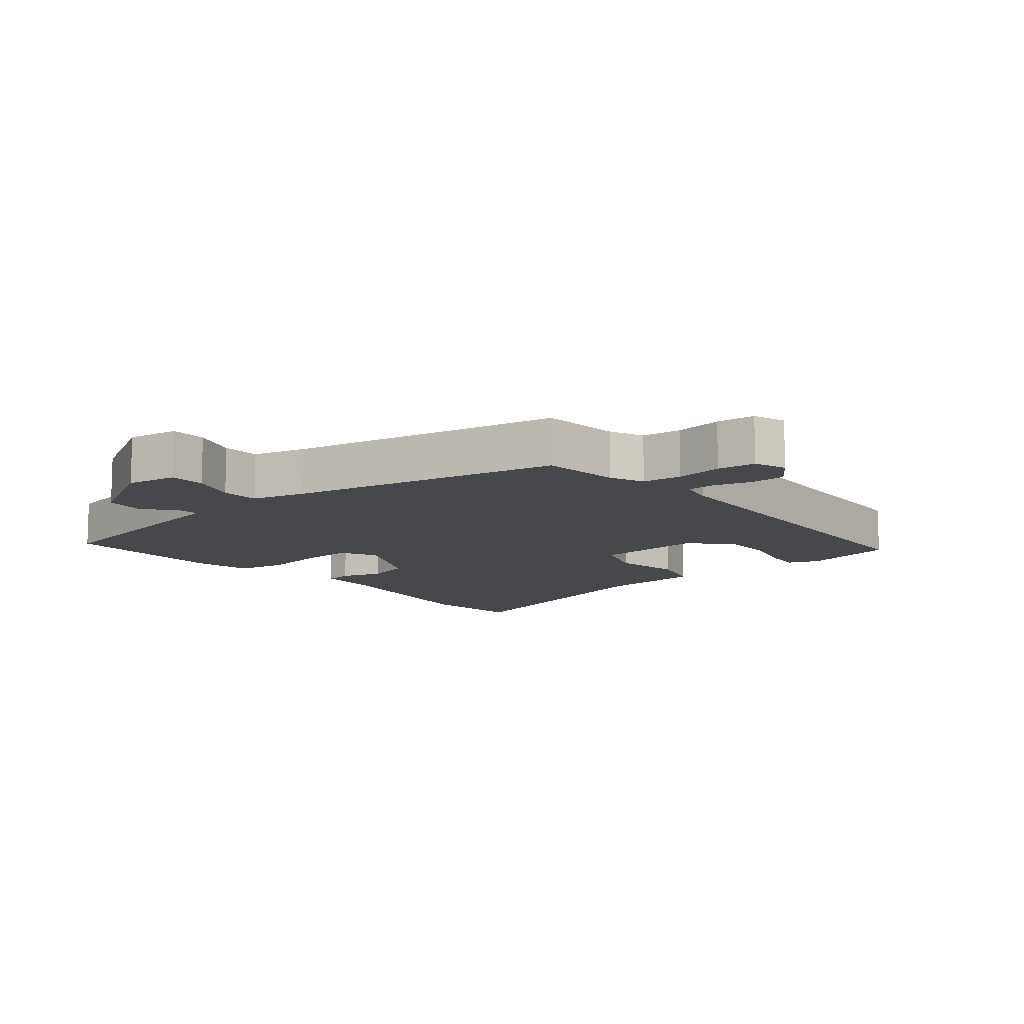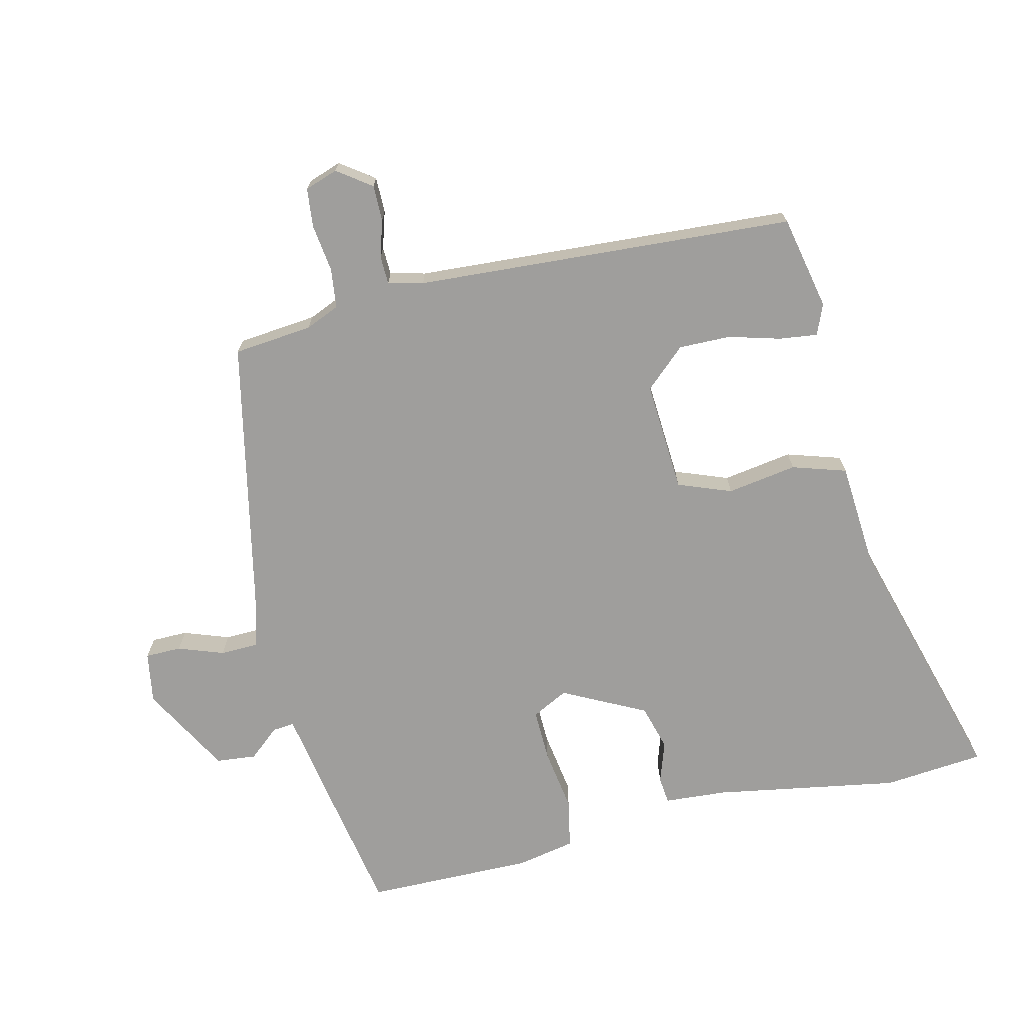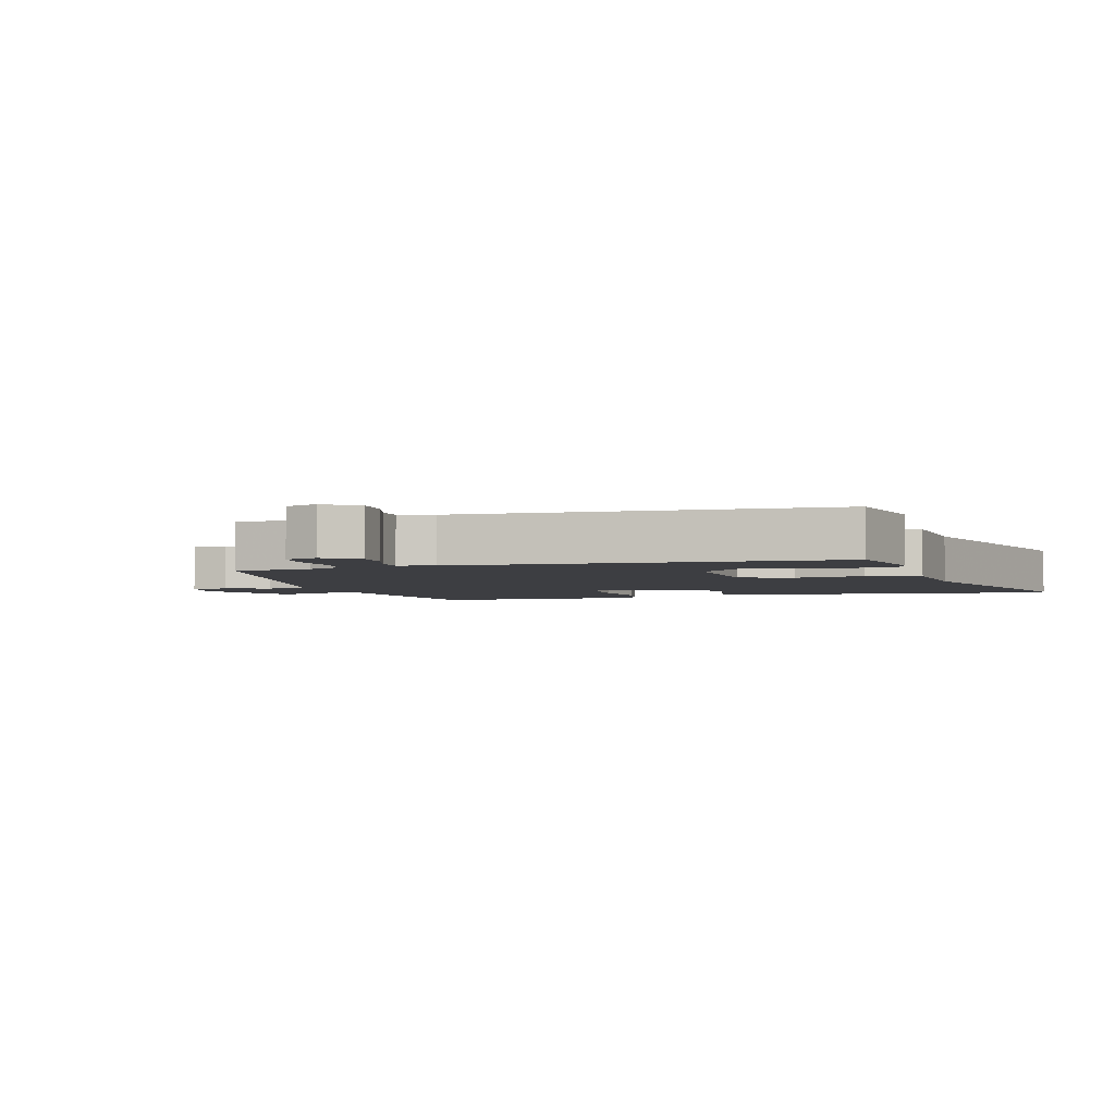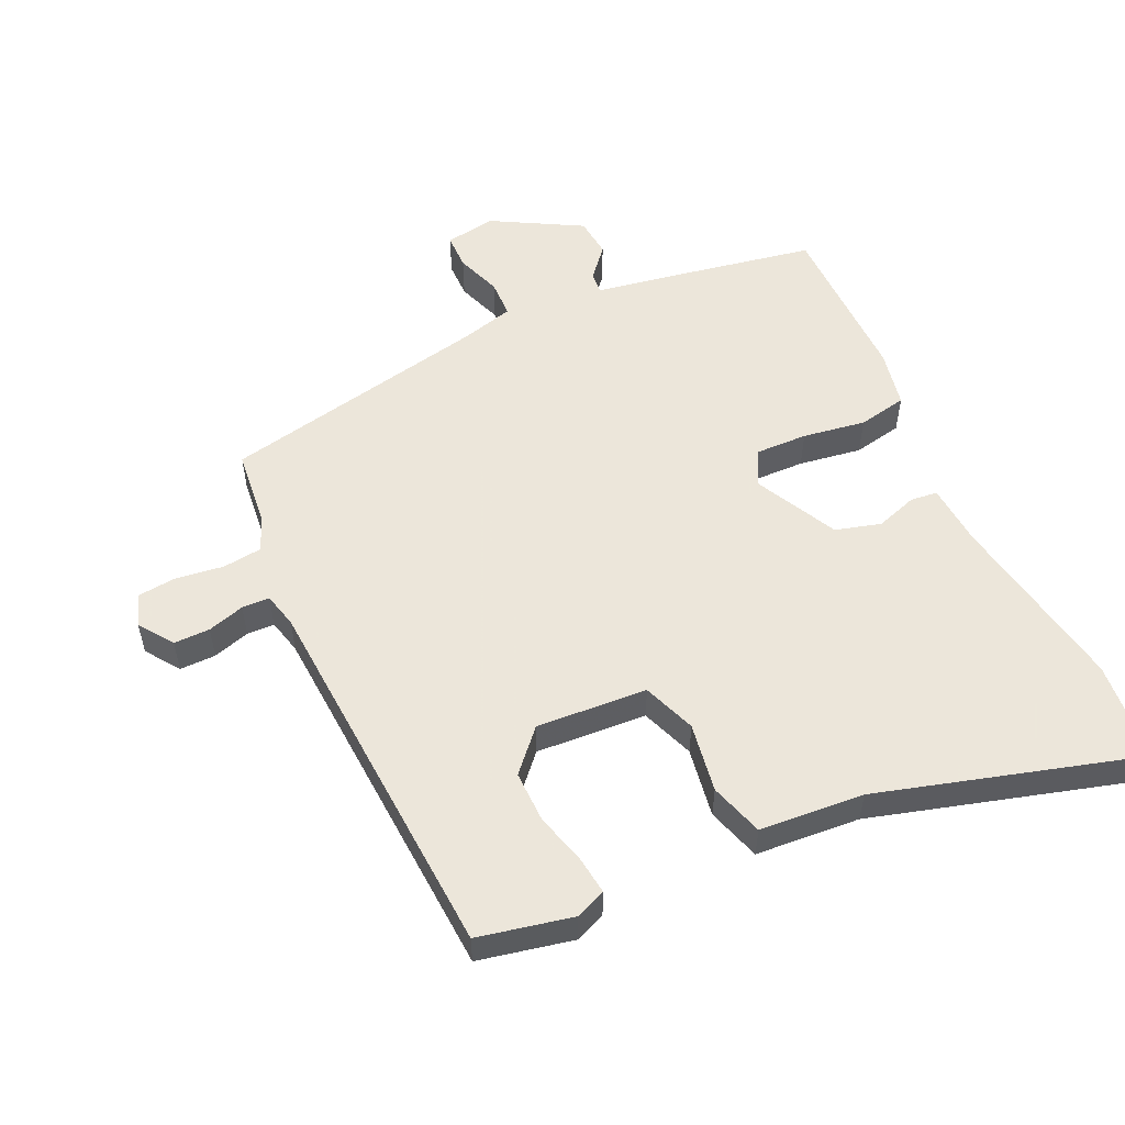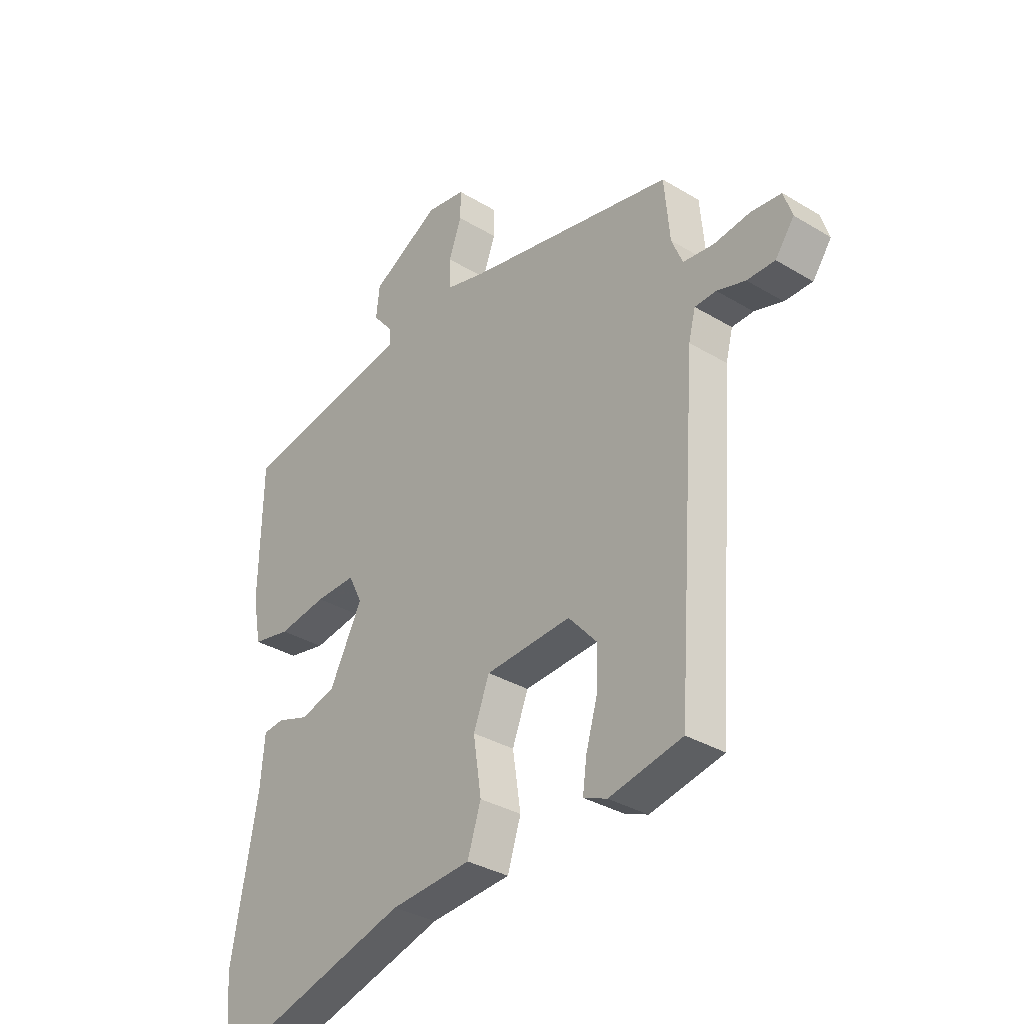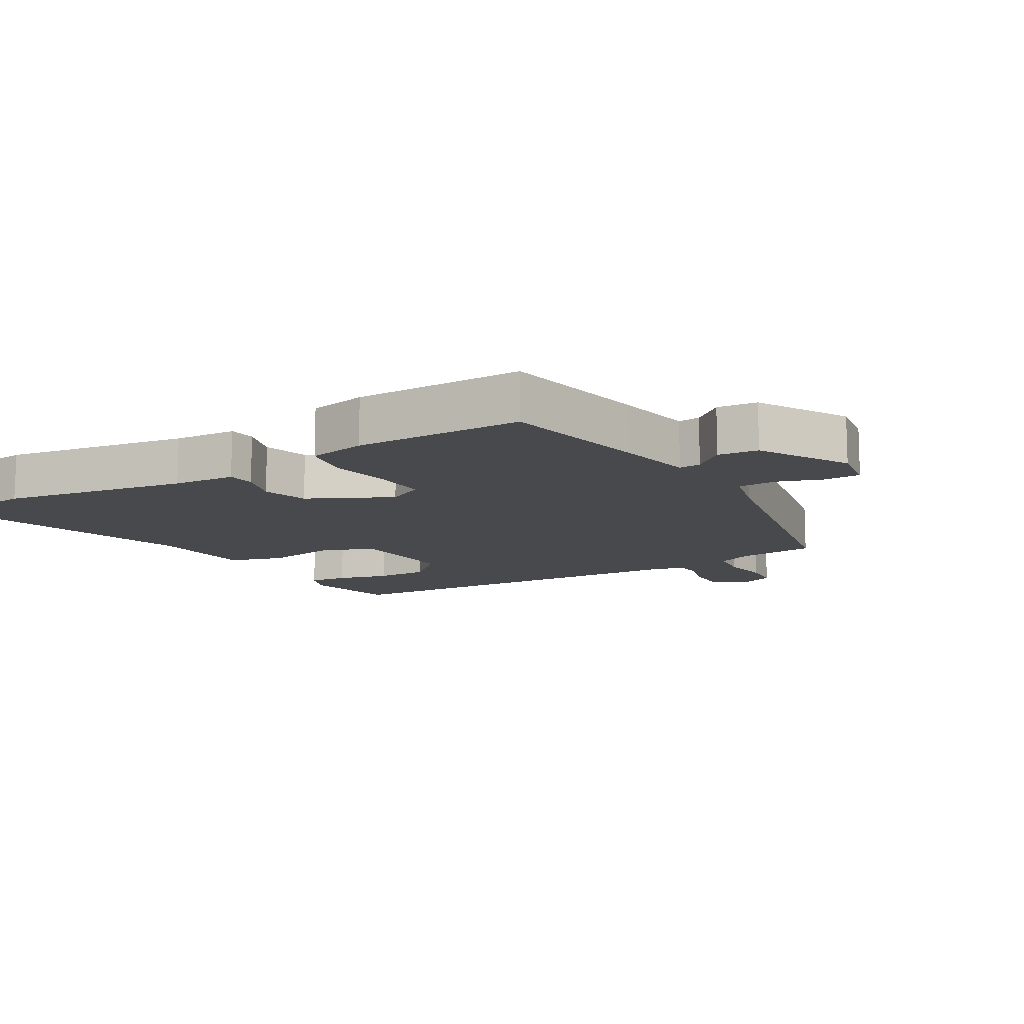
<metadata>
{"format":"obj","ext":"obj","renderer":"f3d","projection":"perspective","resolution":1024,"background":"white","views":[{"elev":-11.1,"azim":40.7,"up":"+Y"},{"elev":-70.9,"azim":104.0,"up":"+Y"},{"elev":-3.5,"azim":107.5,"up":"+Y"},{"elev":54.2,"azim":155.9,"up":"+Y"},{"elev":-33.9,"azim":50.7,"up":"+Z"},{"elev":-12.1,"azim":-58.2,"up":"+Y"}]}
</metadata>
<code>
v -0.495 0.07 0.453
v -0.264 0.07 0.492
v -0.144 0.07 0.511
v -0.147 0.07 0.545
v -0.187 0.07 0.593
v -0.18 0.07 0.655
v -0.041 0.07 0.73
v 0.038 0.07 0.716
v 0.038 0.07 0.66
v 0.012 0.07 0.59
v 0.013 0.07 0.531
v 0.095 0.07 0.508
v 0.513 0.07 0.416
v 0.524 0.07 0.294
v 0.546 0.07 0.241
v 0.607 0.07 0.233
v 0.681 0.07 0.242
v 0.741 0.07 0.235
v 0.758 0.07 0.184
v 0.72 0.07 0.132
v 0.664 0.07 0.133
v 0.607 0.07 0.151
v 0.564 0.07 0.15
v 0.55 0.07 0.096
v 0.507 0.07 -0.49
v 0.361 0.07 -0.519
v 0.314 0.07 -0.499
v 0.322 0.07 -0.44
v 0.345 0.07 -0.361
v 0.347 0.07 -0.281
v 0.291 0.07 -0.218
v 0.119 0.07 -0.227
v 0.087 0.07 -0.309
v 0.103 0.07 -0.417
v 0.076 0.07 -0.5
v -0.086 0.07 -0.51
v -0.49 0.07 -0.621
v -0.503 0.07 -0.465
v -0.451 0.07 -0.18
v -0.443 0.07 -0.083
v -0.401 0.07 -0.079
v -0.337 0.07 -0.101
v -0.266 0.07 -0.082
v -0.2 0.07 0.045
v -0.228 0.07 0.101
v -0.309 0.07 0.1
v -0.407 0.07 0.086
v -0.483 0.07 0.102
v -0.5 0.07 0.192
v -0.495 0 0.453
v -0.264 0 0.492
v -0.144 0 0.511
v -0.147 0 0.545
v -0.187 0 0.593
v -0.18 0 0.655
v -0.041 0 0.73
v 0.038 0 0.716
v 0.038 0 0.66
v 0.012 0 0.59
v 0.013 0 0.531
v 0.095 0 0.508
v 0.513 0 0.416
v 0.524 0 0.294
v 0.546 0 0.241
v 0.607 0 0.233
v 0.681 0 0.242
v 0.741 0 0.235
v 0.758 0 0.184
v 0.72 0 0.132
v 0.664 0 0.133
v 0.607 0 0.151
v 0.564 0 0.15
v 0.55 0 0.096
v 0.507 0 -0.49
v 0.361 0 -0.519
v 0.314 0 -0.499
v 0.322 0 -0.44
v 0.345 0 -0.361
v 0.347 0 -0.281
v 0.291 0 -0.218
v 0.119 0 -0.227
v 0.087 0 -0.309
v 0.103 0 -0.417
v 0.076 0 -0.5
v -0.086 0 -0.51
v -0.49 0 -0.621
v -0.503 0 -0.465
v -0.451 0 -0.18
v -0.443 0 -0.083
v -0.401 0 -0.079
v -0.337 0 -0.101
v -0.266 0 -0.082
v -0.2 0 0.045
v -0.228 0 0.101
v -0.309 0 0.1
v -0.407 0 0.086
v -0.483 0 0.102
v -0.5 0 0.192
f 46 47 48 49
f 45 46 49 1
f 39 40 41 42
f 39 42 43
f 36 37 38 39
f 36 39 43
f 33 34 35 36
f 32 33 36 43
f 31 32 43 44
f 26 27 28 29
f 24 25 26 29
f 23 24 29 30
f 19 20 21 22
f 19 22 23
f 16 17 18 19
f 15 16 19 23
f 14 15 23 30
f 12 13 14 30
f 7 8 9 10
f 7 10 11
f 4 5 6 7
f 3 4 7 11
f 45 1 2 3
f 31 44 45 3
f 12 30 31
f 3 11 12 31
f 98 97 96 95
f 50 98 95 94
f 91 90 89 88
f 92 91 88
f 88 87 86 85
f 92 88 85
f 85 84 83 82
f 92 85 82 81
f 93 92 81 80
f 78 77 76 75
f 78 75 74 73
f 79 78 73 72
f 71 70 69 68
f 72 71 68
f 68 67 66 65
f 72 68 65 64
f 79 72 64 63
f 79 63 62 61
f 59 58 57 56
f 60 59 56
f 56 55 54 53
f 60 56 53 52
f 52 51 50 94
f 52 94 93 80
f 80 79 61
f 80 61 60 52
f 1 50 51 2
f 2 51 52 3
f 3 52 53 4
f 4 53 54 5
f 5 54 55 6
f 6 55 56 7
f 7 56 57 8
f 8 57 58 9
f 9 58 59 10
f 10 59 60 11
f 11 60 61 12
f 12 61 62 13
f 13 62 63 14
f 14 63 64 15
f 15 64 65 16
f 16 65 66 17
f 17 66 67 18
f 18 67 68 19
f 19 68 69 20
f 20 69 70 21
f 21 70 71 22
f 22 71 72 23
f 23 72 73 24
f 24 73 74 25
f 25 74 75 26
f 26 75 76 27
f 27 76 77 28
f 28 77 78 29
f 29 78 79 30
f 30 79 80 31
f 31 80 81 32
f 32 81 82 33
f 33 82 83 34
f 34 83 84 35
f 35 84 85 36
f 36 85 86 37
f 37 86 87 38
f 38 87 88 39
f 39 88 89 40
f 40 89 90 41
f 41 90 91 42
f 42 91 92 43
f 43 92 93 44
f 44 93 94 45
f 45 94 95 46
f 46 95 96 47
f 47 96 97 48
f 48 97 98 49
f 49 98 50 1

</code>
